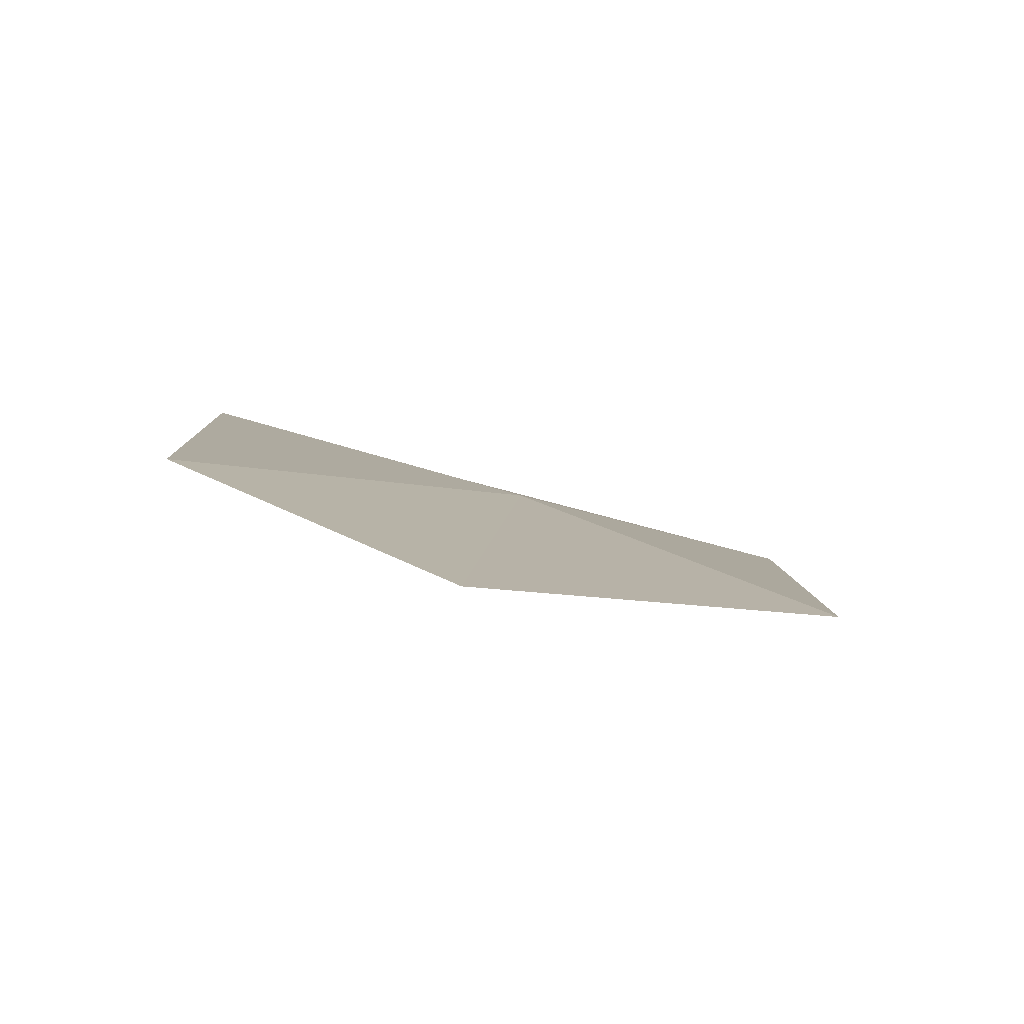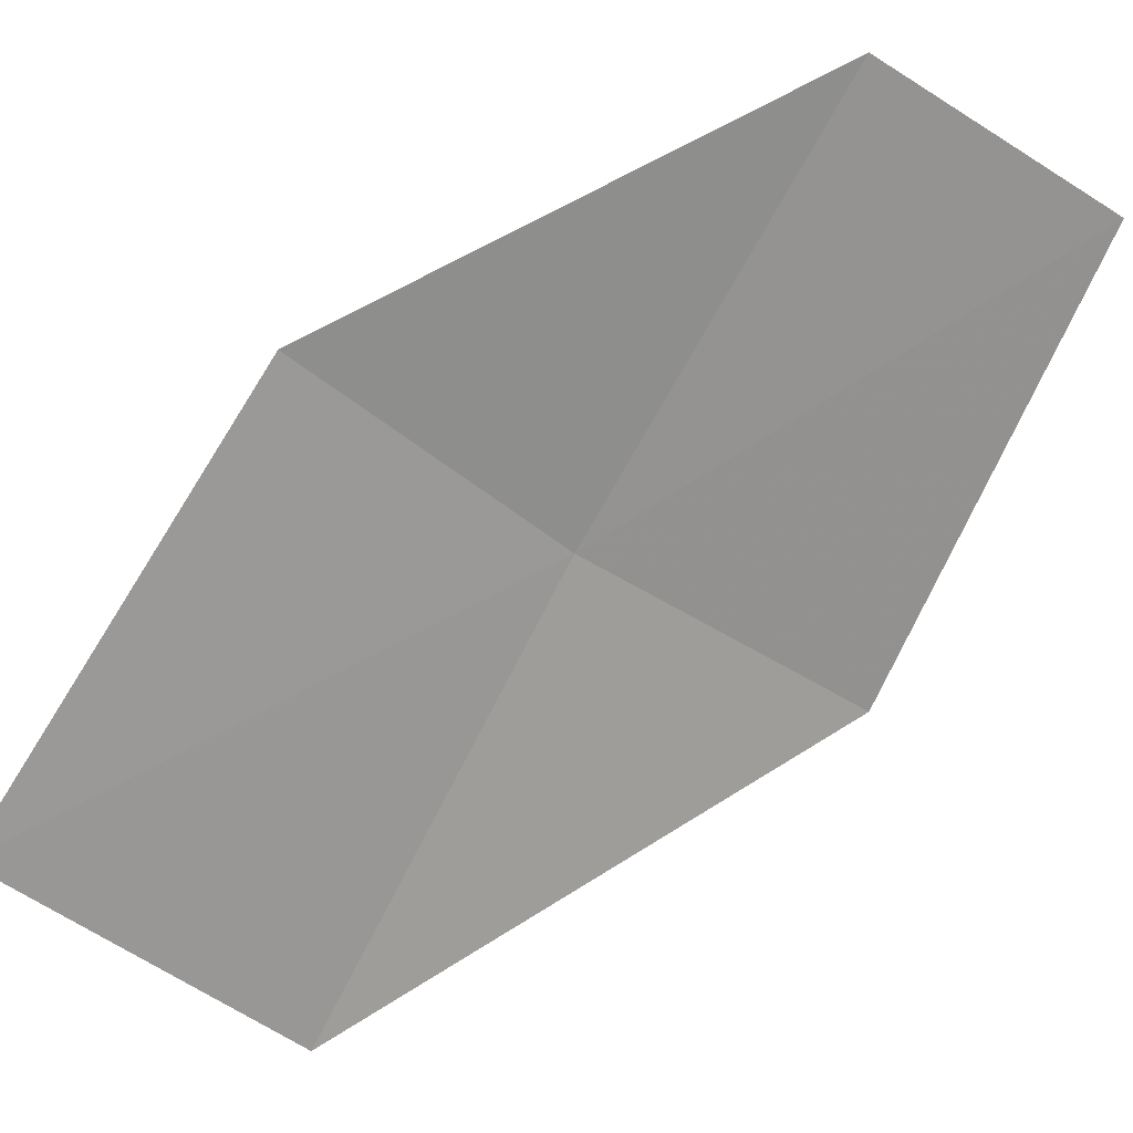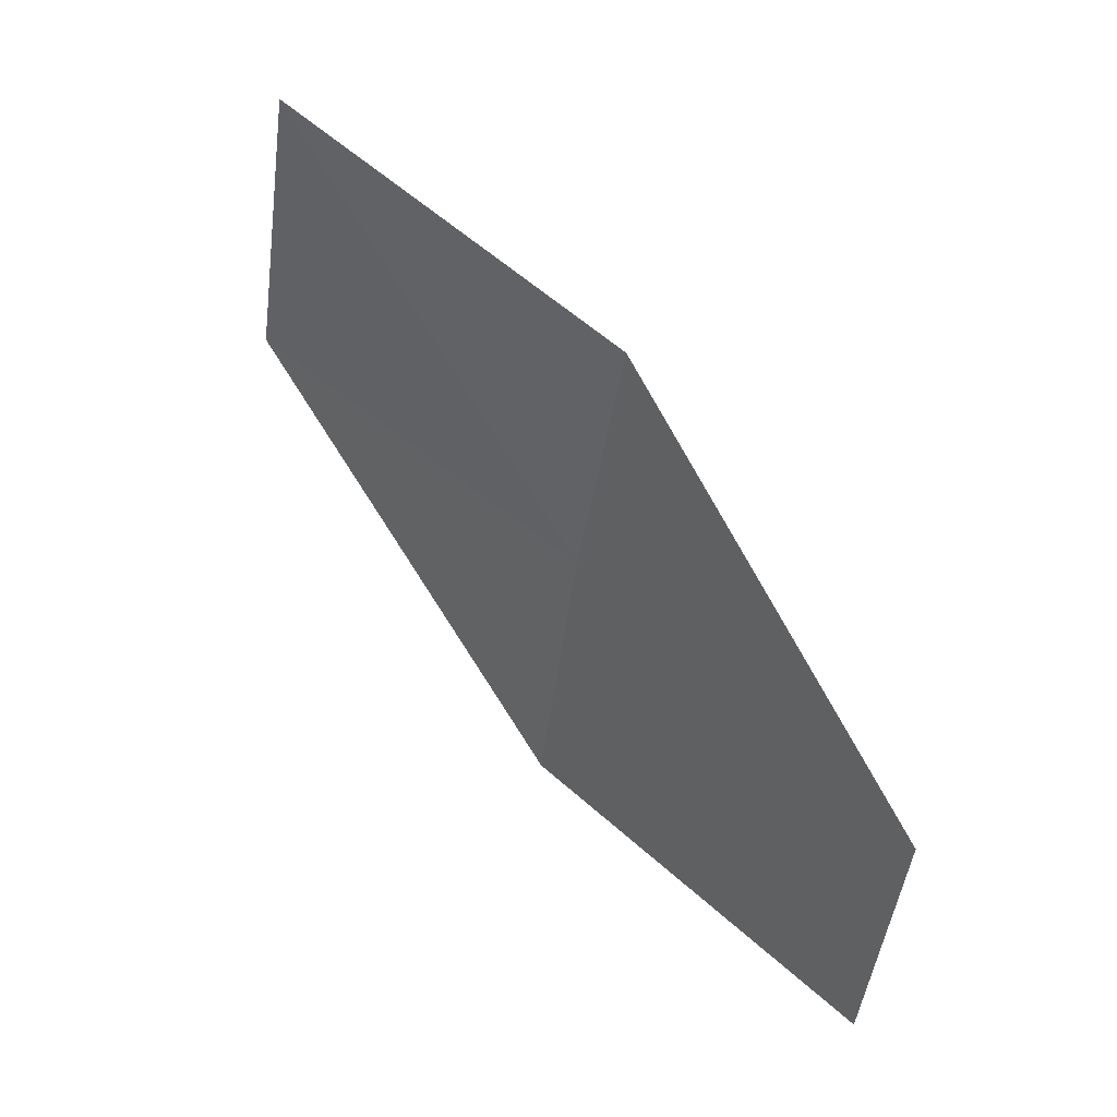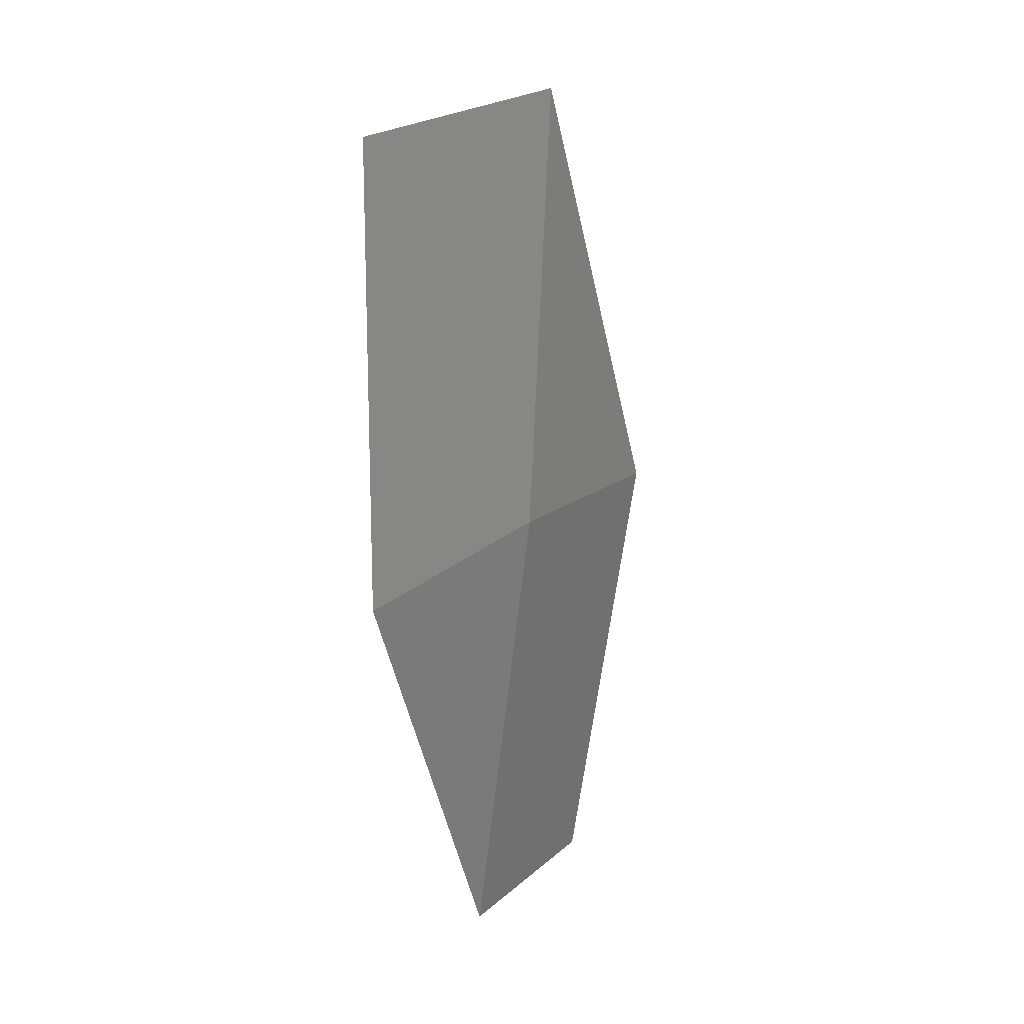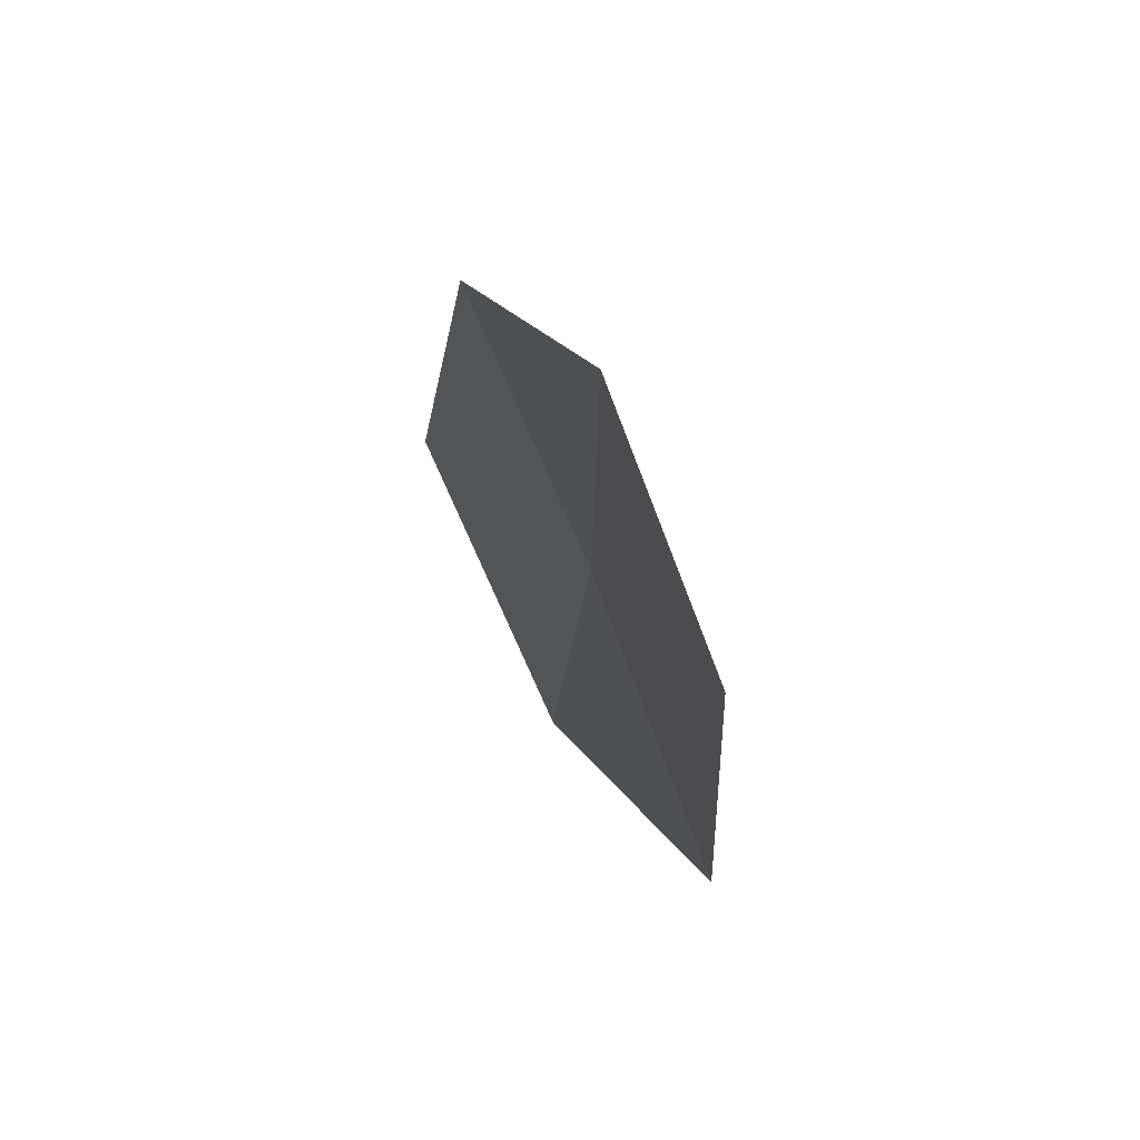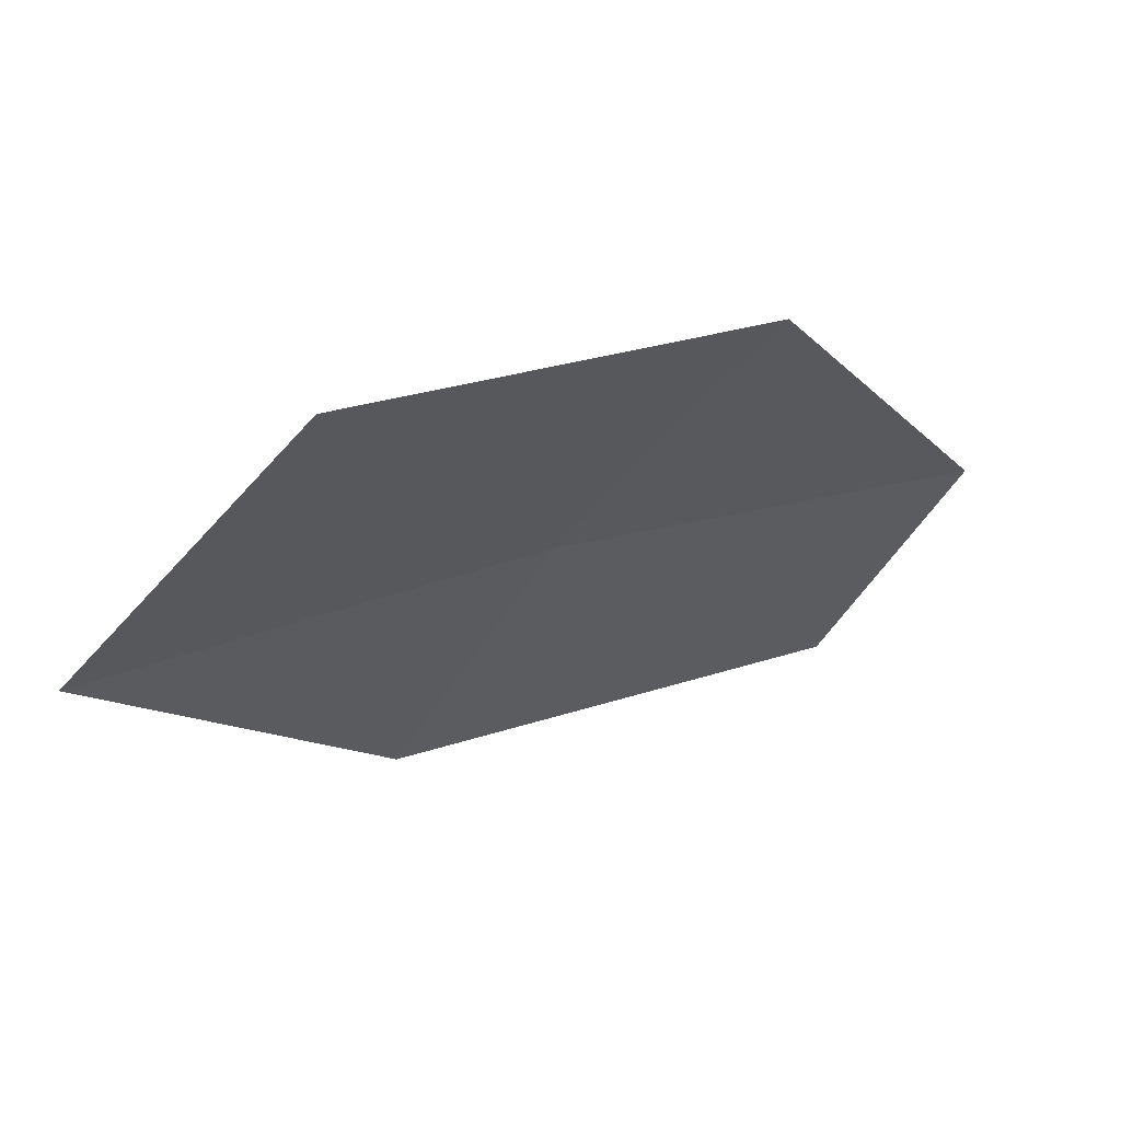
<metadata>
{"format":"obj","ext":"obj","renderer":"f3d","projection":"perspective","resolution":1024,"background":"white","views":[{"elev":33.4,"azim":-17.3,"up":"+Z"},{"elev":-44.0,"azim":-93.6,"up":"+Z"},{"elev":11.6,"azim":-104.5,"up":"+Y"},{"elev":74.5,"azim":-48.4,"up":"+Y"},{"elev":-47.3,"azim":-56.8,"up":"+Y"},{"elev":-41.7,"azim":-170.4,"up":"+Z"}]}
</metadata>
<code>
v 37.33 21.07 3.488
v 37.4 21.5 3.225
v 37.64 21.25 3.238
v 37.12 21.29 3.476
v 37.01 20.87 3.704
v 37.51 20.81 3.498
v 37.16 20.65 3.712
f 1 3 2
f 1 2 4
f 1 4 5
f 1 6 3
f 1 7 6
f 1 5 7

</code>
